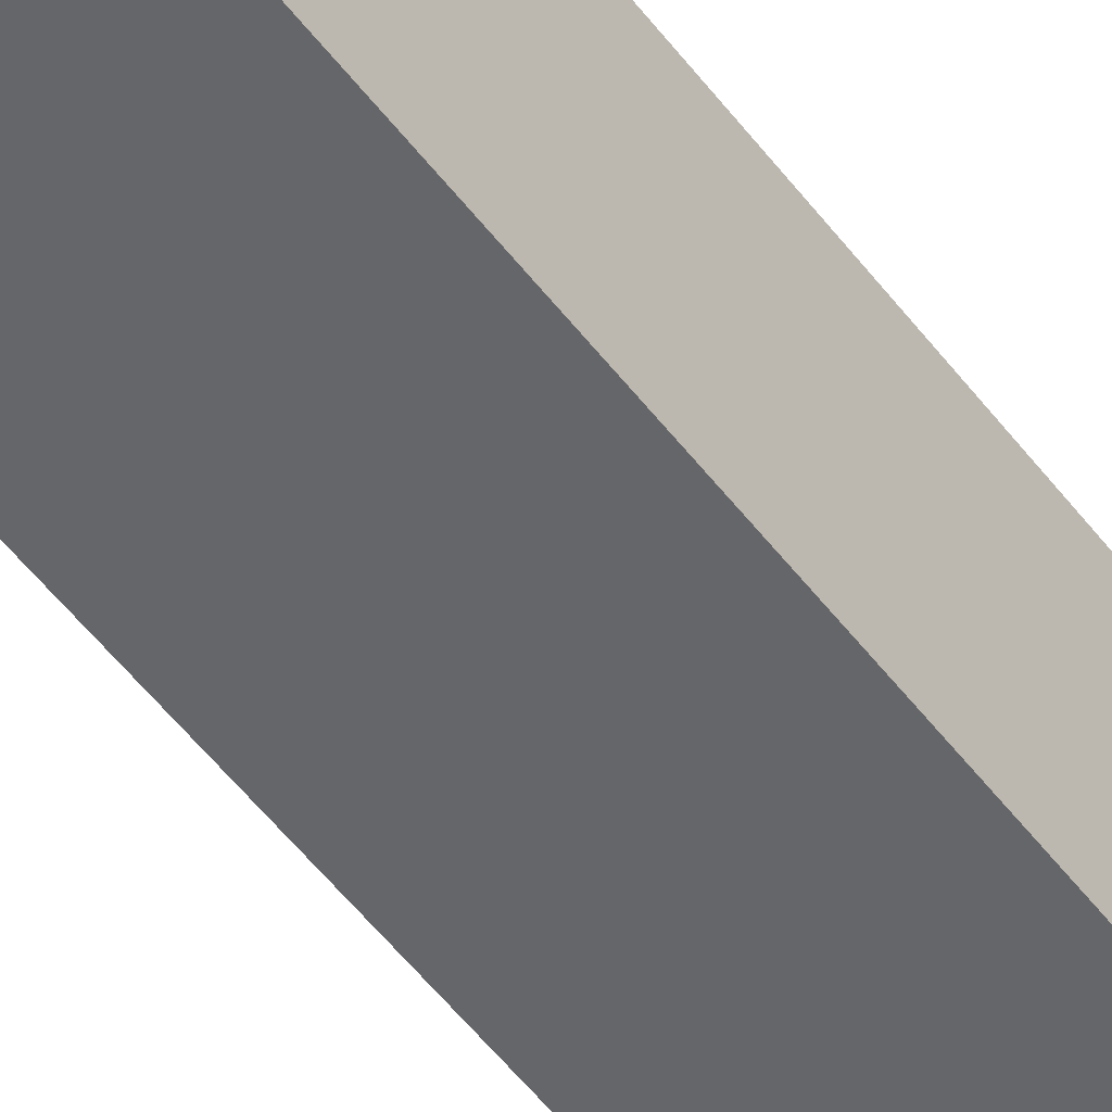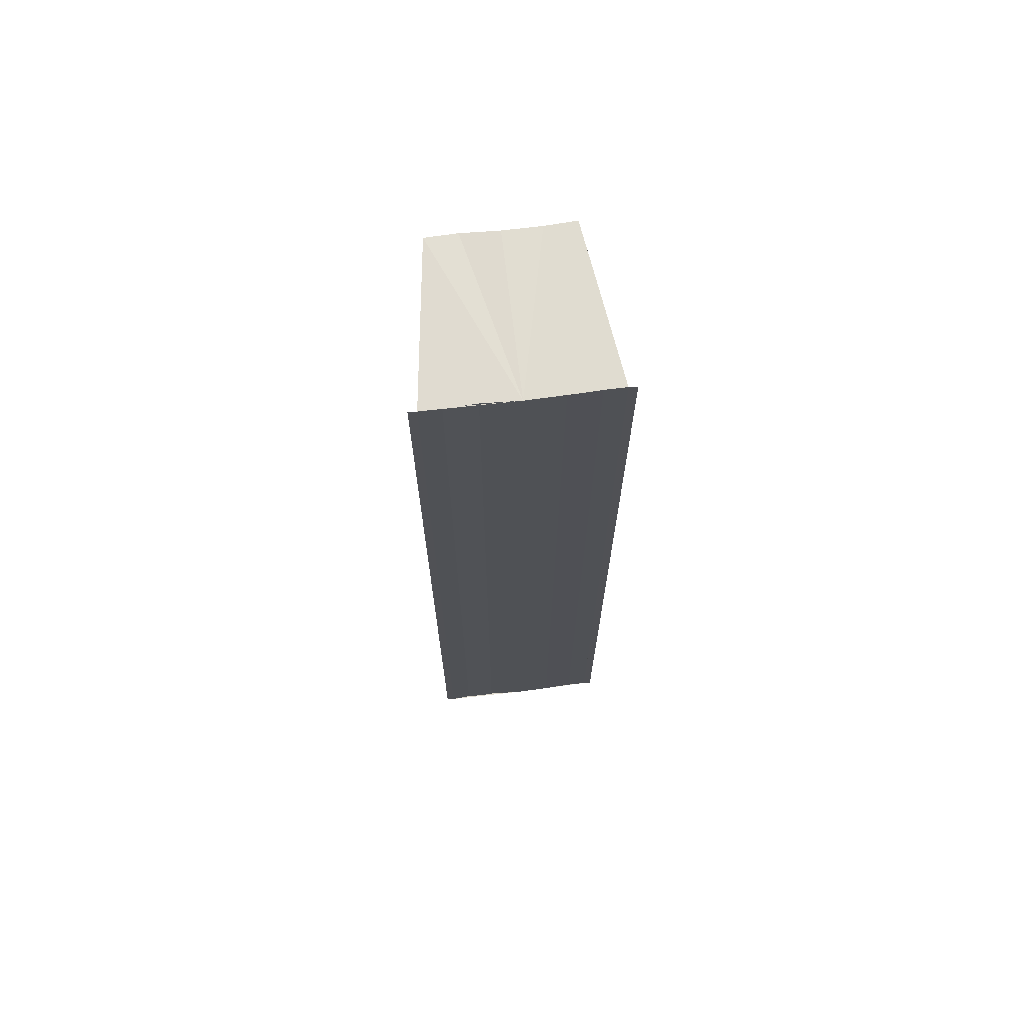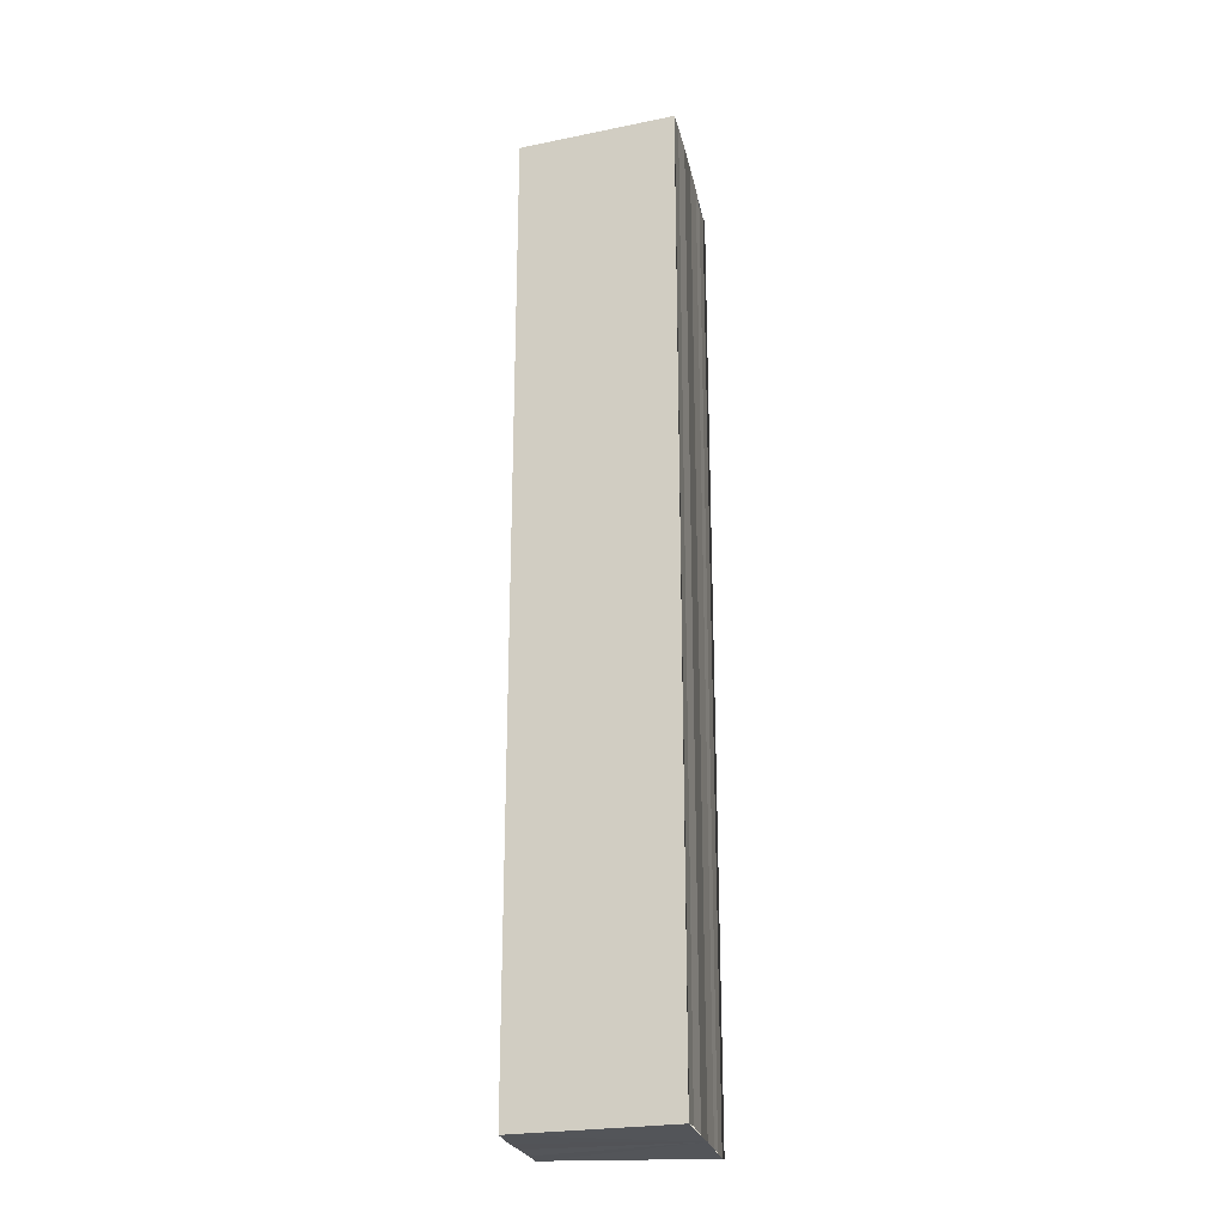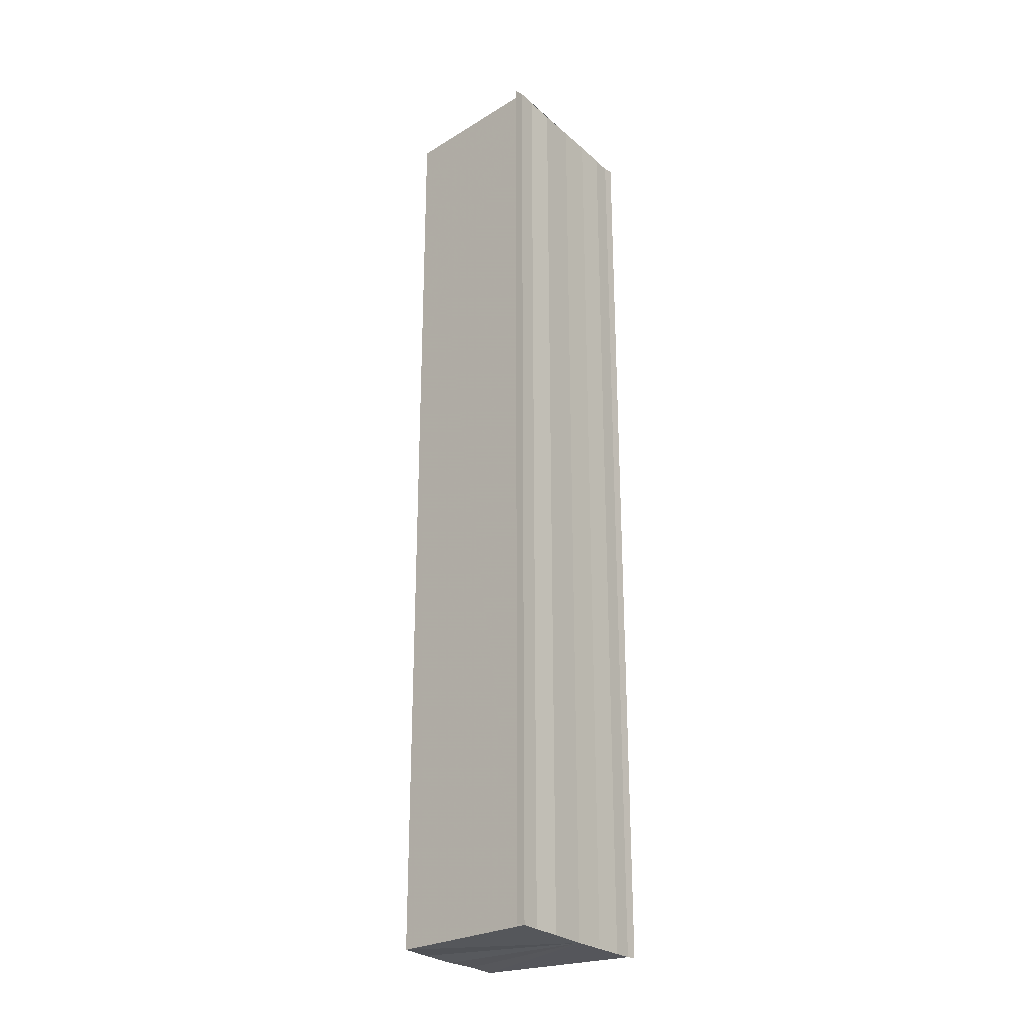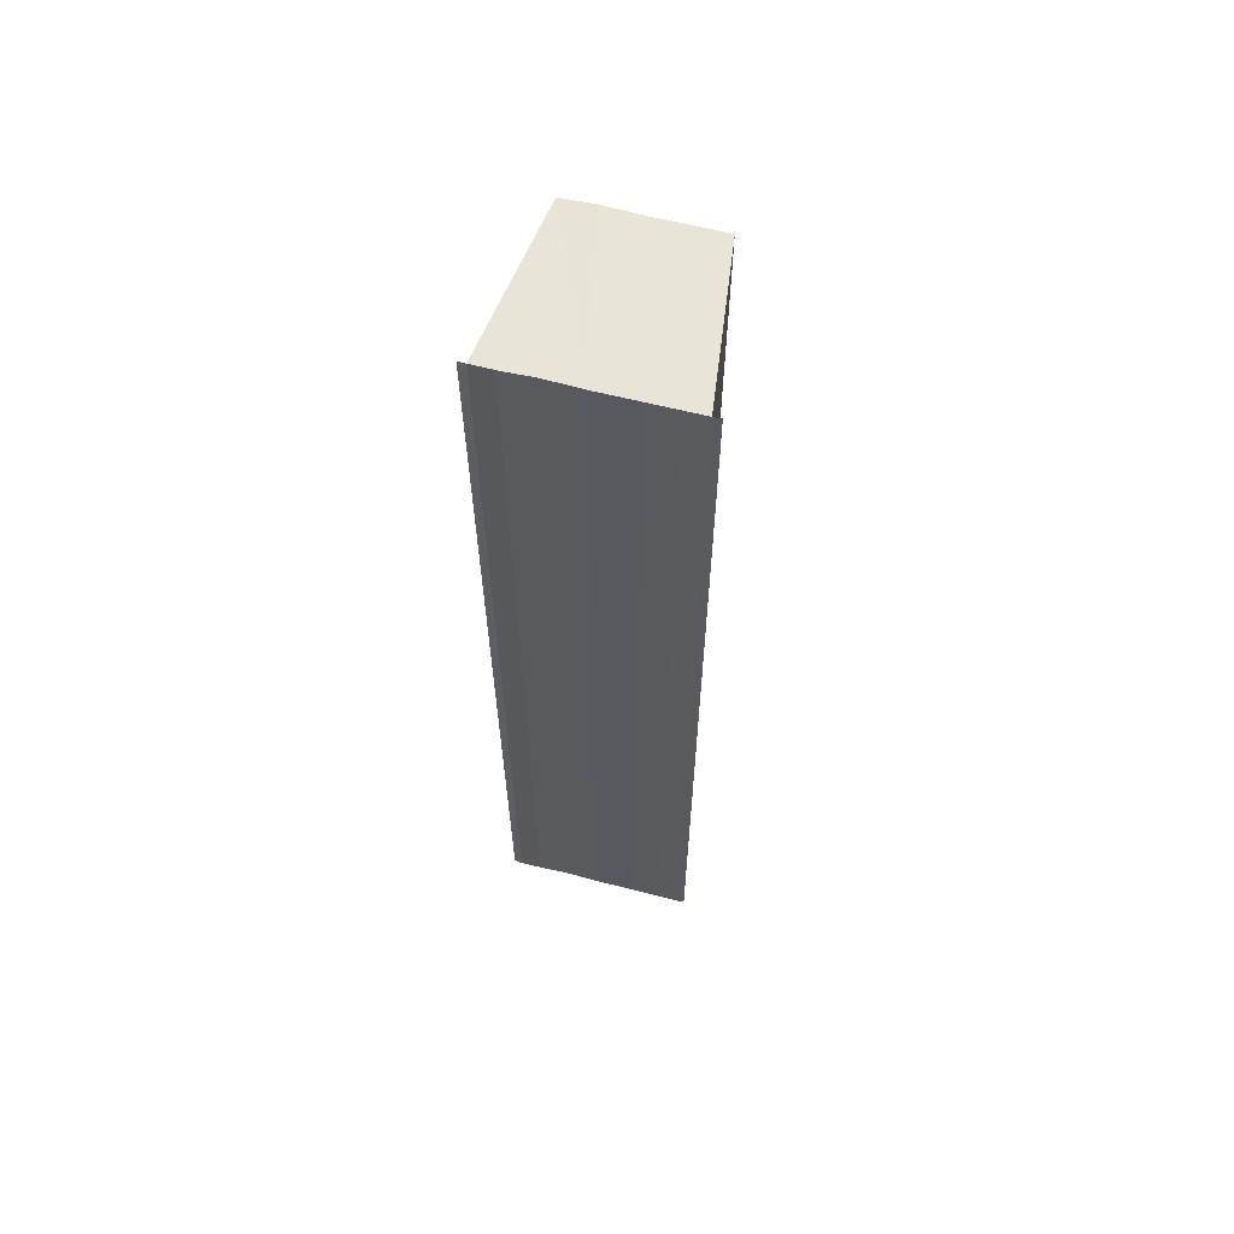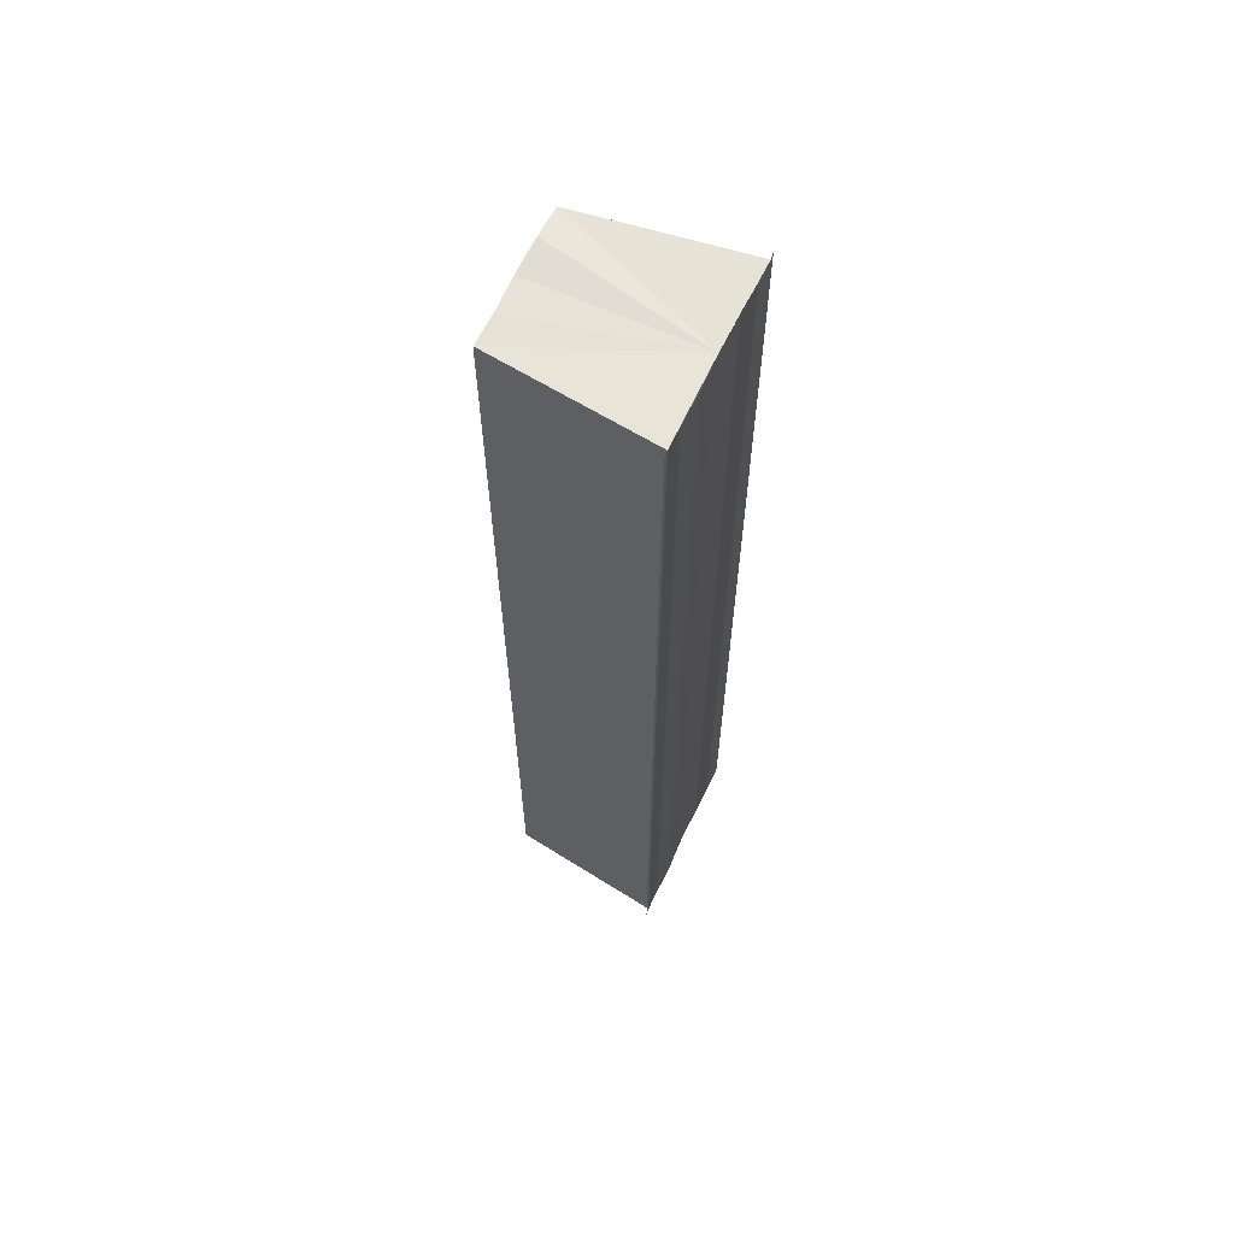
<metadata>
{"format":"obj","ext":"obj","renderer":"f3d","projection":"perspective","resolution":1024,"background":"white","views":[{"elev":-56.9,"azim":37.6,"up":"+Z"},{"elev":69.7,"azim":83.3,"up":"+Y"},{"elev":-23.7,"azim":11.1,"up":"+Y"},{"elev":-26.0,"azim":36.8,"up":"+Y"},{"elev":62.1,"azim":104.6,"up":"+Y"},{"elev":63.3,"azim":24.9,"up":"+Y"}]}
</metadata>
<code>
o 7919
v 2224 1885 22.78
v 2224 1885 22.78
v 2224 1885 22.78
v 2224 1885 22.78
v 2224 1885 22.78
v 2224 1885 22.78
v 2224 1885 22.77
v 2224 1885 22.77
v 2224 1885 22.77
v 2224 1885 22.78
v 2224 1885 22.78
v 2224 1885 22.78
v 2224 1885 22.78
v 2224 1885 22.78
v 2224 1885 22.79
v 2224 1885 22.77
v 2224 1885 22.77
v 2224 1885 22.77
v 2224 1885 22.77
v 2224 1885 22.78
v 2224 1885 22.78
v 2224 1885 22.78
v 2224 1885 22.78
v 2224 1885 22.78
v 2224 1885 22.78
v 2224 1885 22.78
v 2224 1885 22.79
v 2224 1885 22.78
v 2224 1885 22.78
v 2224 1885 22.79
v 2224 1885 22.78
v 2224 1885 22.78
v 2224 1885 22.78
v 2224 1885 22.78
v 2224 1885 22.78
v 2224 1885 22.78
v 2224 1885 22.78
v 2224 1885 22.78
v 2224 1885 22.78
v 2224 1885 22.78
v 2224 1885 22.78
v 2224 1885 22.78
v 2224 1885 22.78
v 2224 1885 22.78
v 2224 1885 22.78
v 2224 1885 22.78
v 2224 1885 22.77
v 2224 1885 22.77
v 2224 1885 22.77
v 2224 1885 22.78
v 2224 1885 22.77
v 2224 1885 22.77
v 2224 1885 22.78
v 2224 1885 22.78
v 2224 1885 22.79
v 2224 1885 22.78
v 2224 1885 22.79
v 2224 1885 22.79
v 2224 1885 22.79
v 2224 1885 22.79
v 2224 1885 22.79
v 2224 1885 22.79
v 2224 1885 22.79
v 2224 1885 22.79
v 2224 1885 22.79
f 1 2 3
f 3 2 4
f 2 5 4
f 4 5 6
f 5 7 6
f 6 8 9
f 3 9 10
f 3 10 11
f 3 11 12
f 3 12 13
f 3 13 14
f 3 14 15
f 16 8 17
f 18 19 16
f 1 20 8
f 21 1 3
f 1 22 20
f 1 23 22
f 1 24 23
f 1 25 24
f 26 1 21
f 1 27 25
f 28 26 21
f 29 26 28
f 30 29 28
f 31 25 32
f 33 34 31
f 35 36 33
f 37 38 35
f 39 40 37
f 40 41 42
f 41 43 44
f 43 45 46
f 47 48 49
f 47 50 49
f 49 51 52
f 49 20 53
f 54 55 56
f 57 55 58
f 56 27 59
f 58 27 59
f 60 61 62
f 62 63 64
f 65 29 62

</code>
